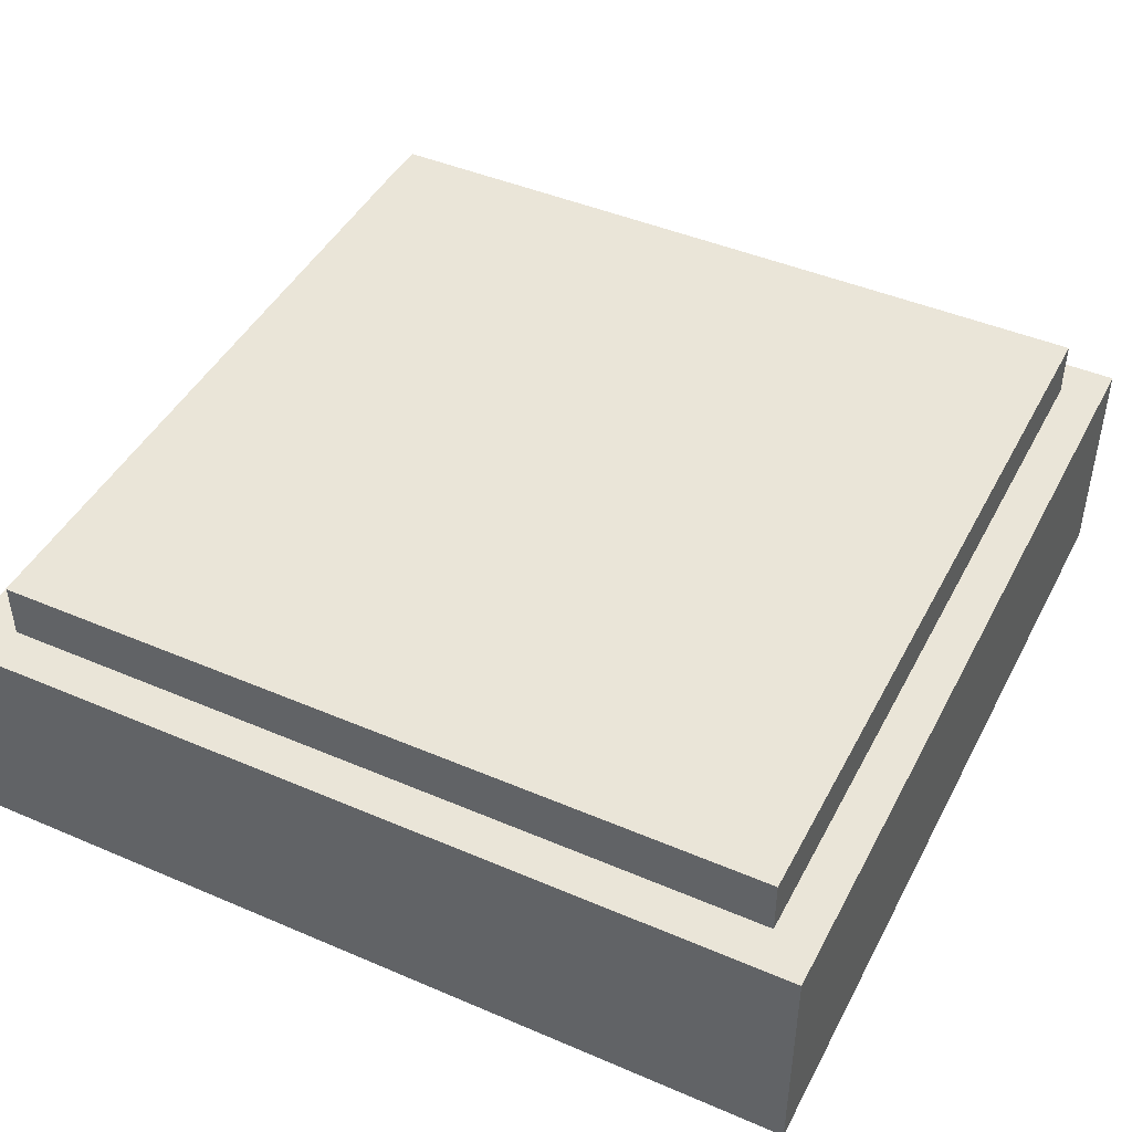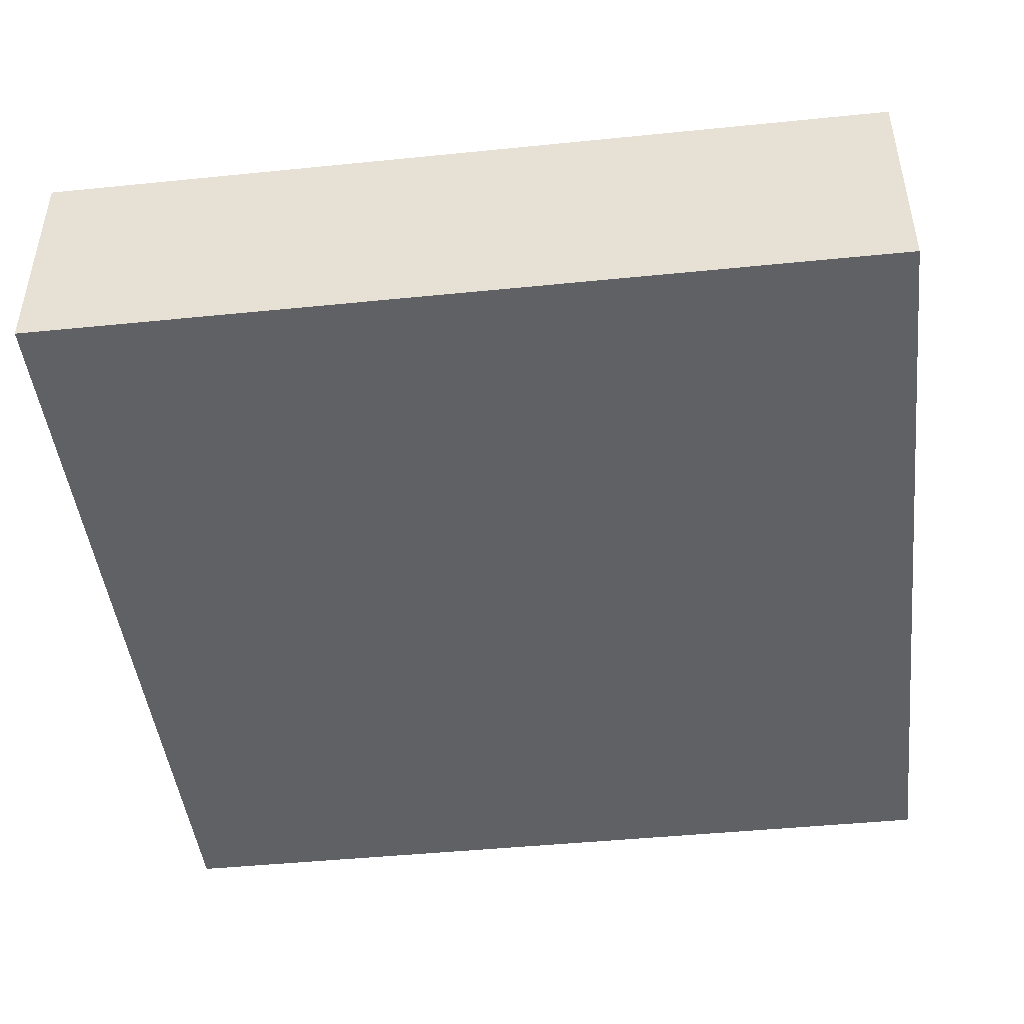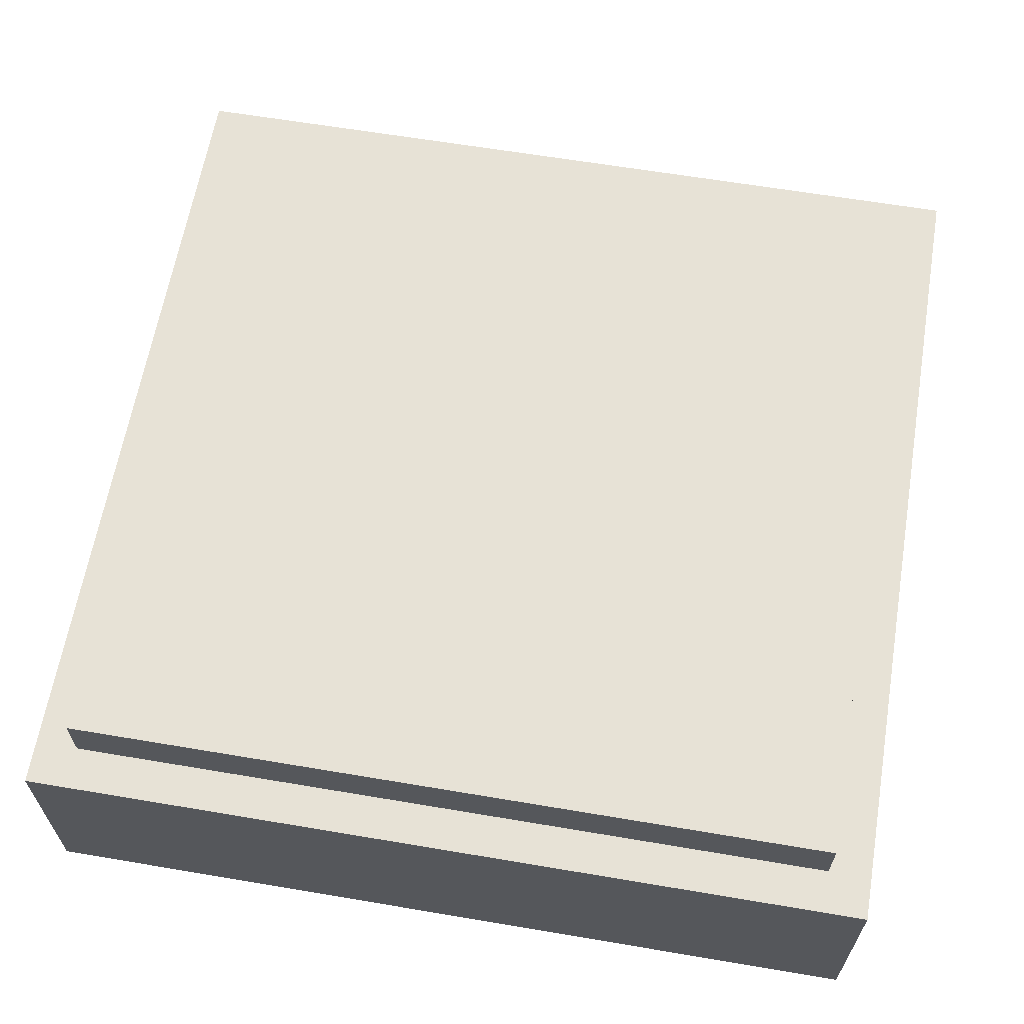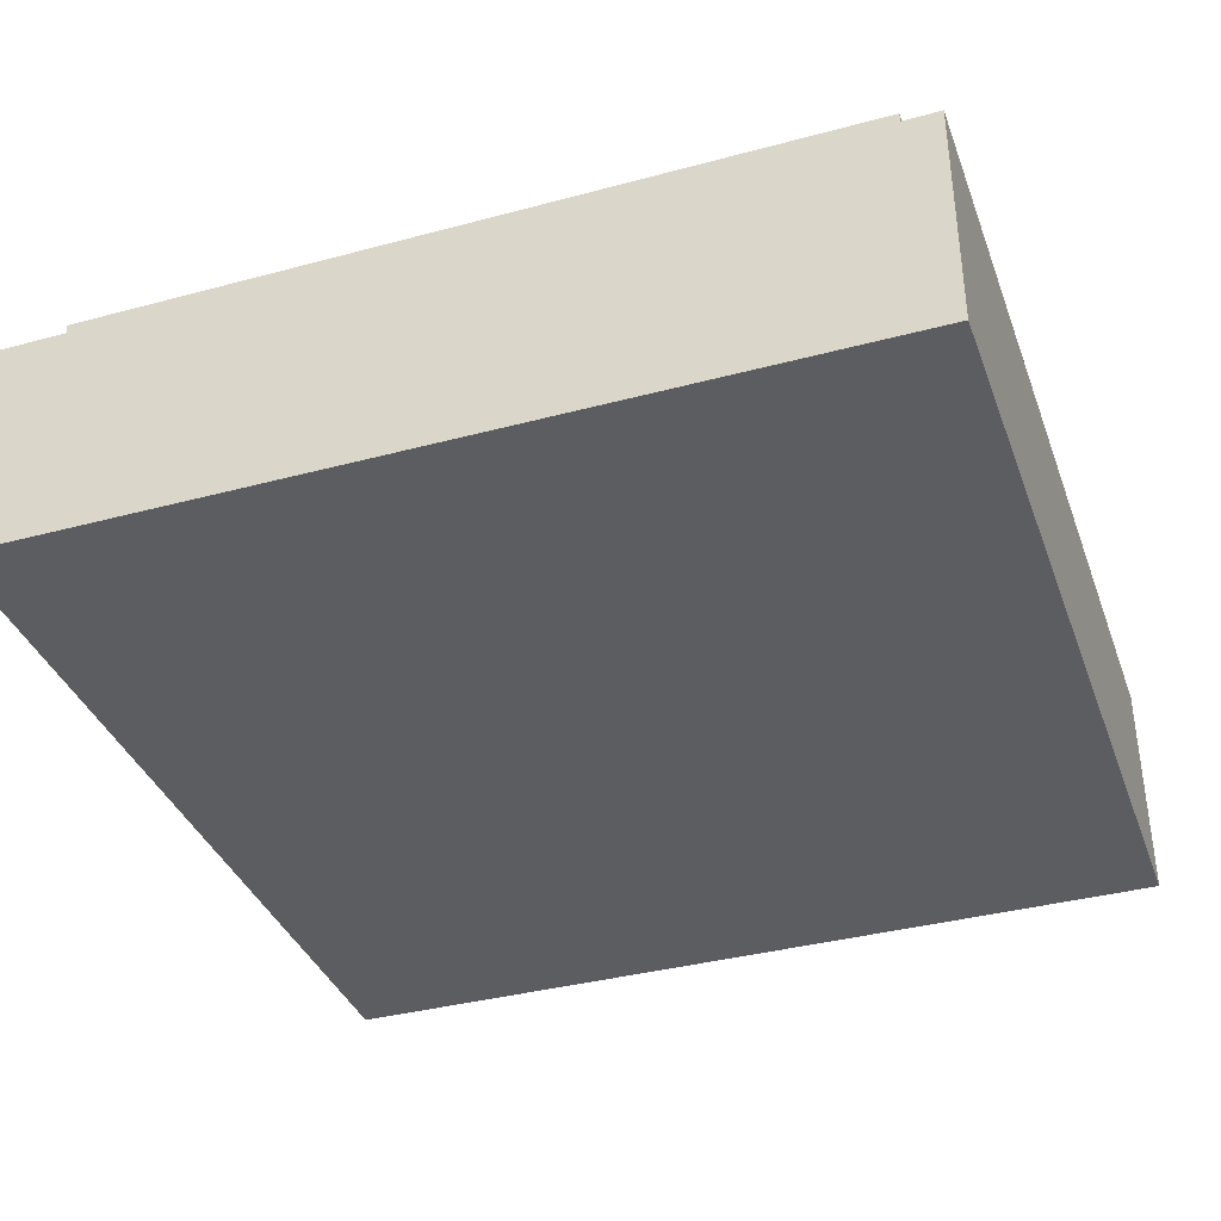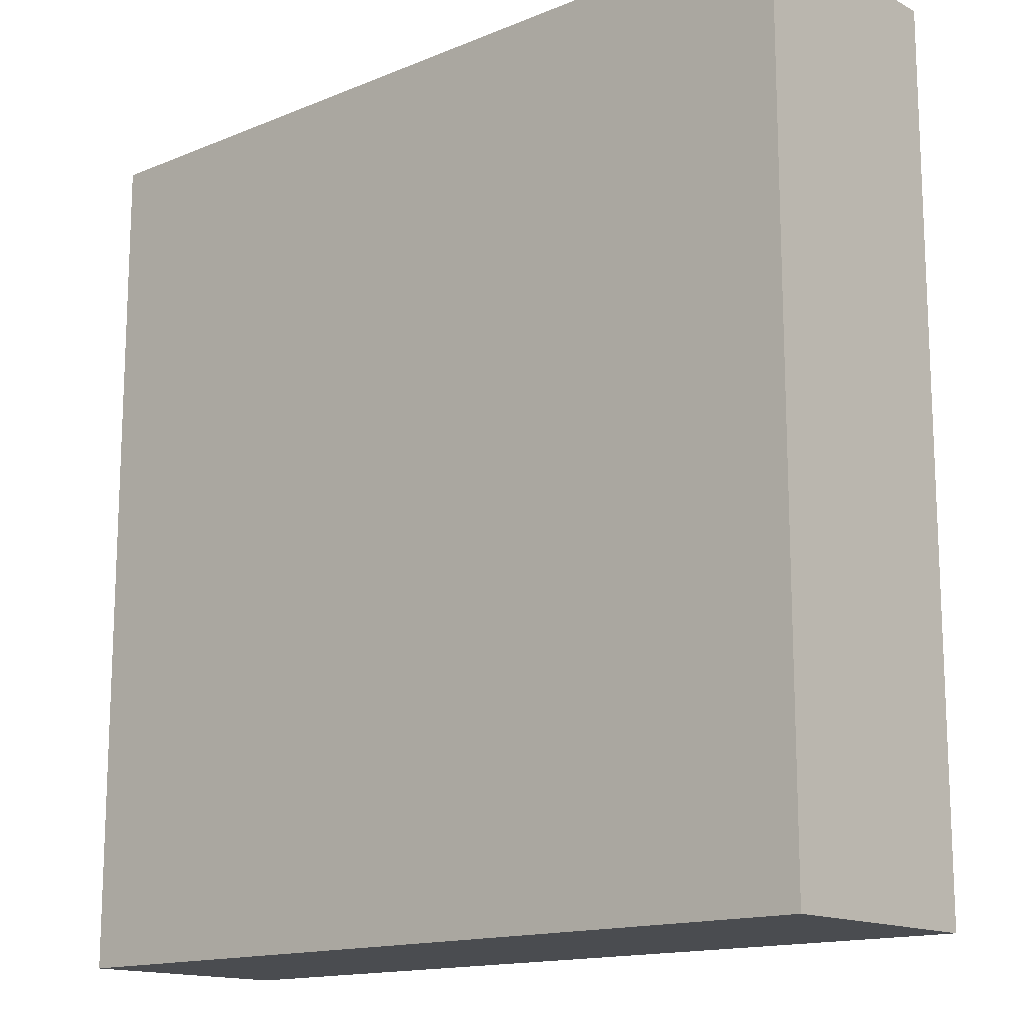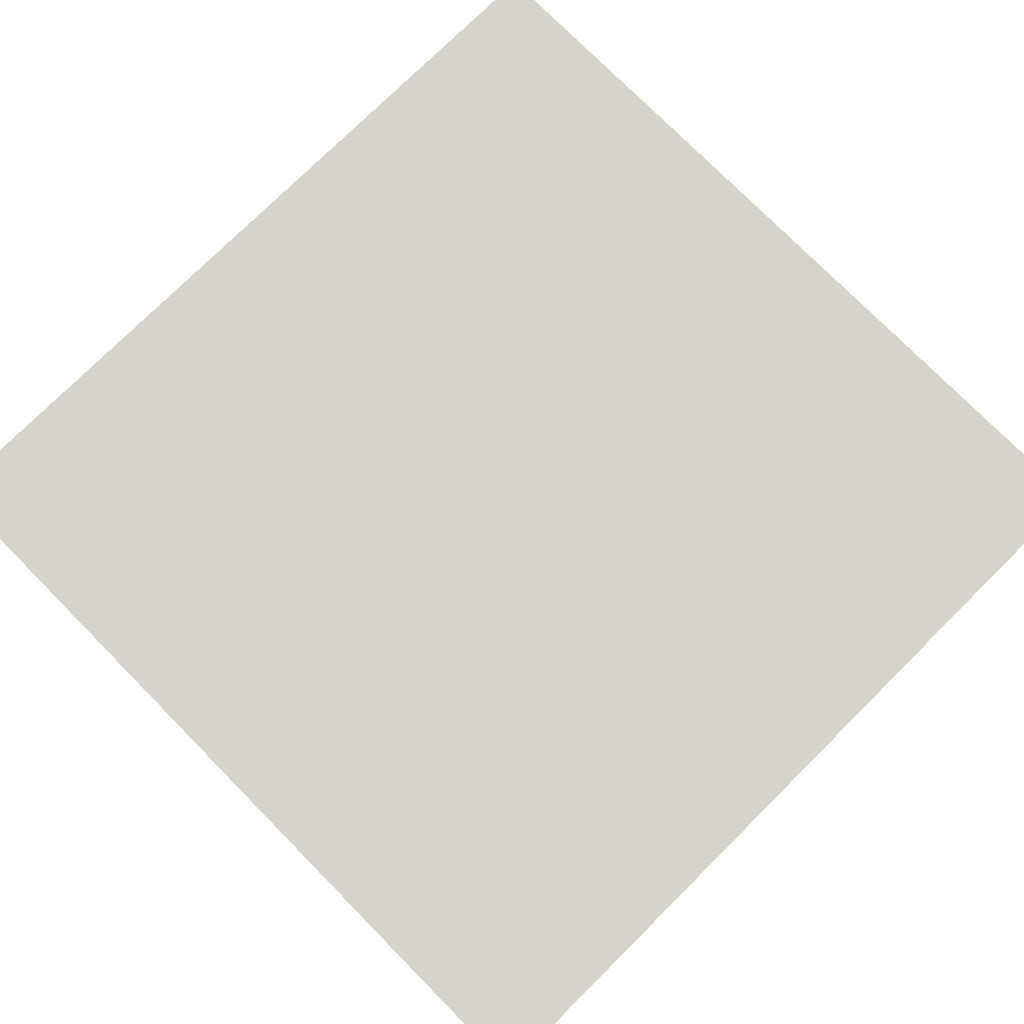
<metadata>
{"format":"obj","ext":"obj","renderer":"f3d","projection":"perspective","resolution":1024,"background":"white","views":[{"elev":44.9,"azim":-63.6,"up":"+Y"},{"elev":-45.8,"azim":6.6,"up":"+Y"},{"elev":63.0,"azim":99.7,"up":"+Y"},{"elev":-37.1,"azim":109.1,"up":"+Y"},{"elev":-14.8,"azim":41.5,"up":"+Z"},{"elev":77.0,"azim":135.3,"up":"+Y"}]}
</metadata>
<code>
o key_r3_c0
v -8.9 1.4 2.2
v -8.9 1.4 0.7
v -8.9 1 2.2
v -8.9 1 0.7
v -10.4 1.4 0.7
v -10.4 1.4 2.2
v -10.4 1 0.7
v -10.4 1 2.2
v -10.4 1.4 0.7
v -8.9 1.4 0.7
v -10.4 1.4 2.2
v -8.9 1.4 2.2
v -10.4 1 2.2
v -8.9 1 2.2
v -10.4 1 0.7
v -8.9 1 0.7
v -10.4 1.4 2.2
v -8.9 1.4 2.2
v -10.4 1 2.2
v -8.9 1 2.2
v -8.9 1.4 0.7
v -10.4 1.4 0.7
v -8.9 1 0.7
v -10.4 1 0.7
v -8.975 1.5 2.125
v -8.975 1.5 0.775
v -8.975 1.4 2.125
v -8.975 1.4 0.775
v -10.32 1.5 0.775
v -10.32 1.5 2.125
v -10.32 1.4 0.775
v -10.32 1.4 2.125
v -10.32 1.5 0.775
v -8.975 1.5 0.775
v -10.32 1.5 2.125
v -8.975 1.5 2.125
v -10.32 1.4 2.125
v -8.975 1.4 2.125
v -10.32 1.4 0.775
v -8.975 1.4 0.775
v -10.32 1.5 2.125
v -8.975 1.5 2.125
v -10.32 1.4 2.125
v -8.975 1.4 2.125
v -8.975 1.5 0.775
v -10.32 1.5 0.775
v -8.975 1.4 0.775
v -10.32 1.4 0.775
f 1 3 2
f 3 4 2
f 5 7 6
f 7 8 6
f 9 11 10
f 11 12 10
f 13 15 14
f 15 16 14
f 17 19 18
f 19 20 18
f 21 23 22
f 23 24 22
f 25 27 26
f 27 28 26
f 29 31 30
f 31 32 30
f 33 35 34
f 35 36 34
f 37 39 38
f 39 40 38
f 41 43 42
f 43 44 42
f 45 47 46
f 47 48 46

</code>
